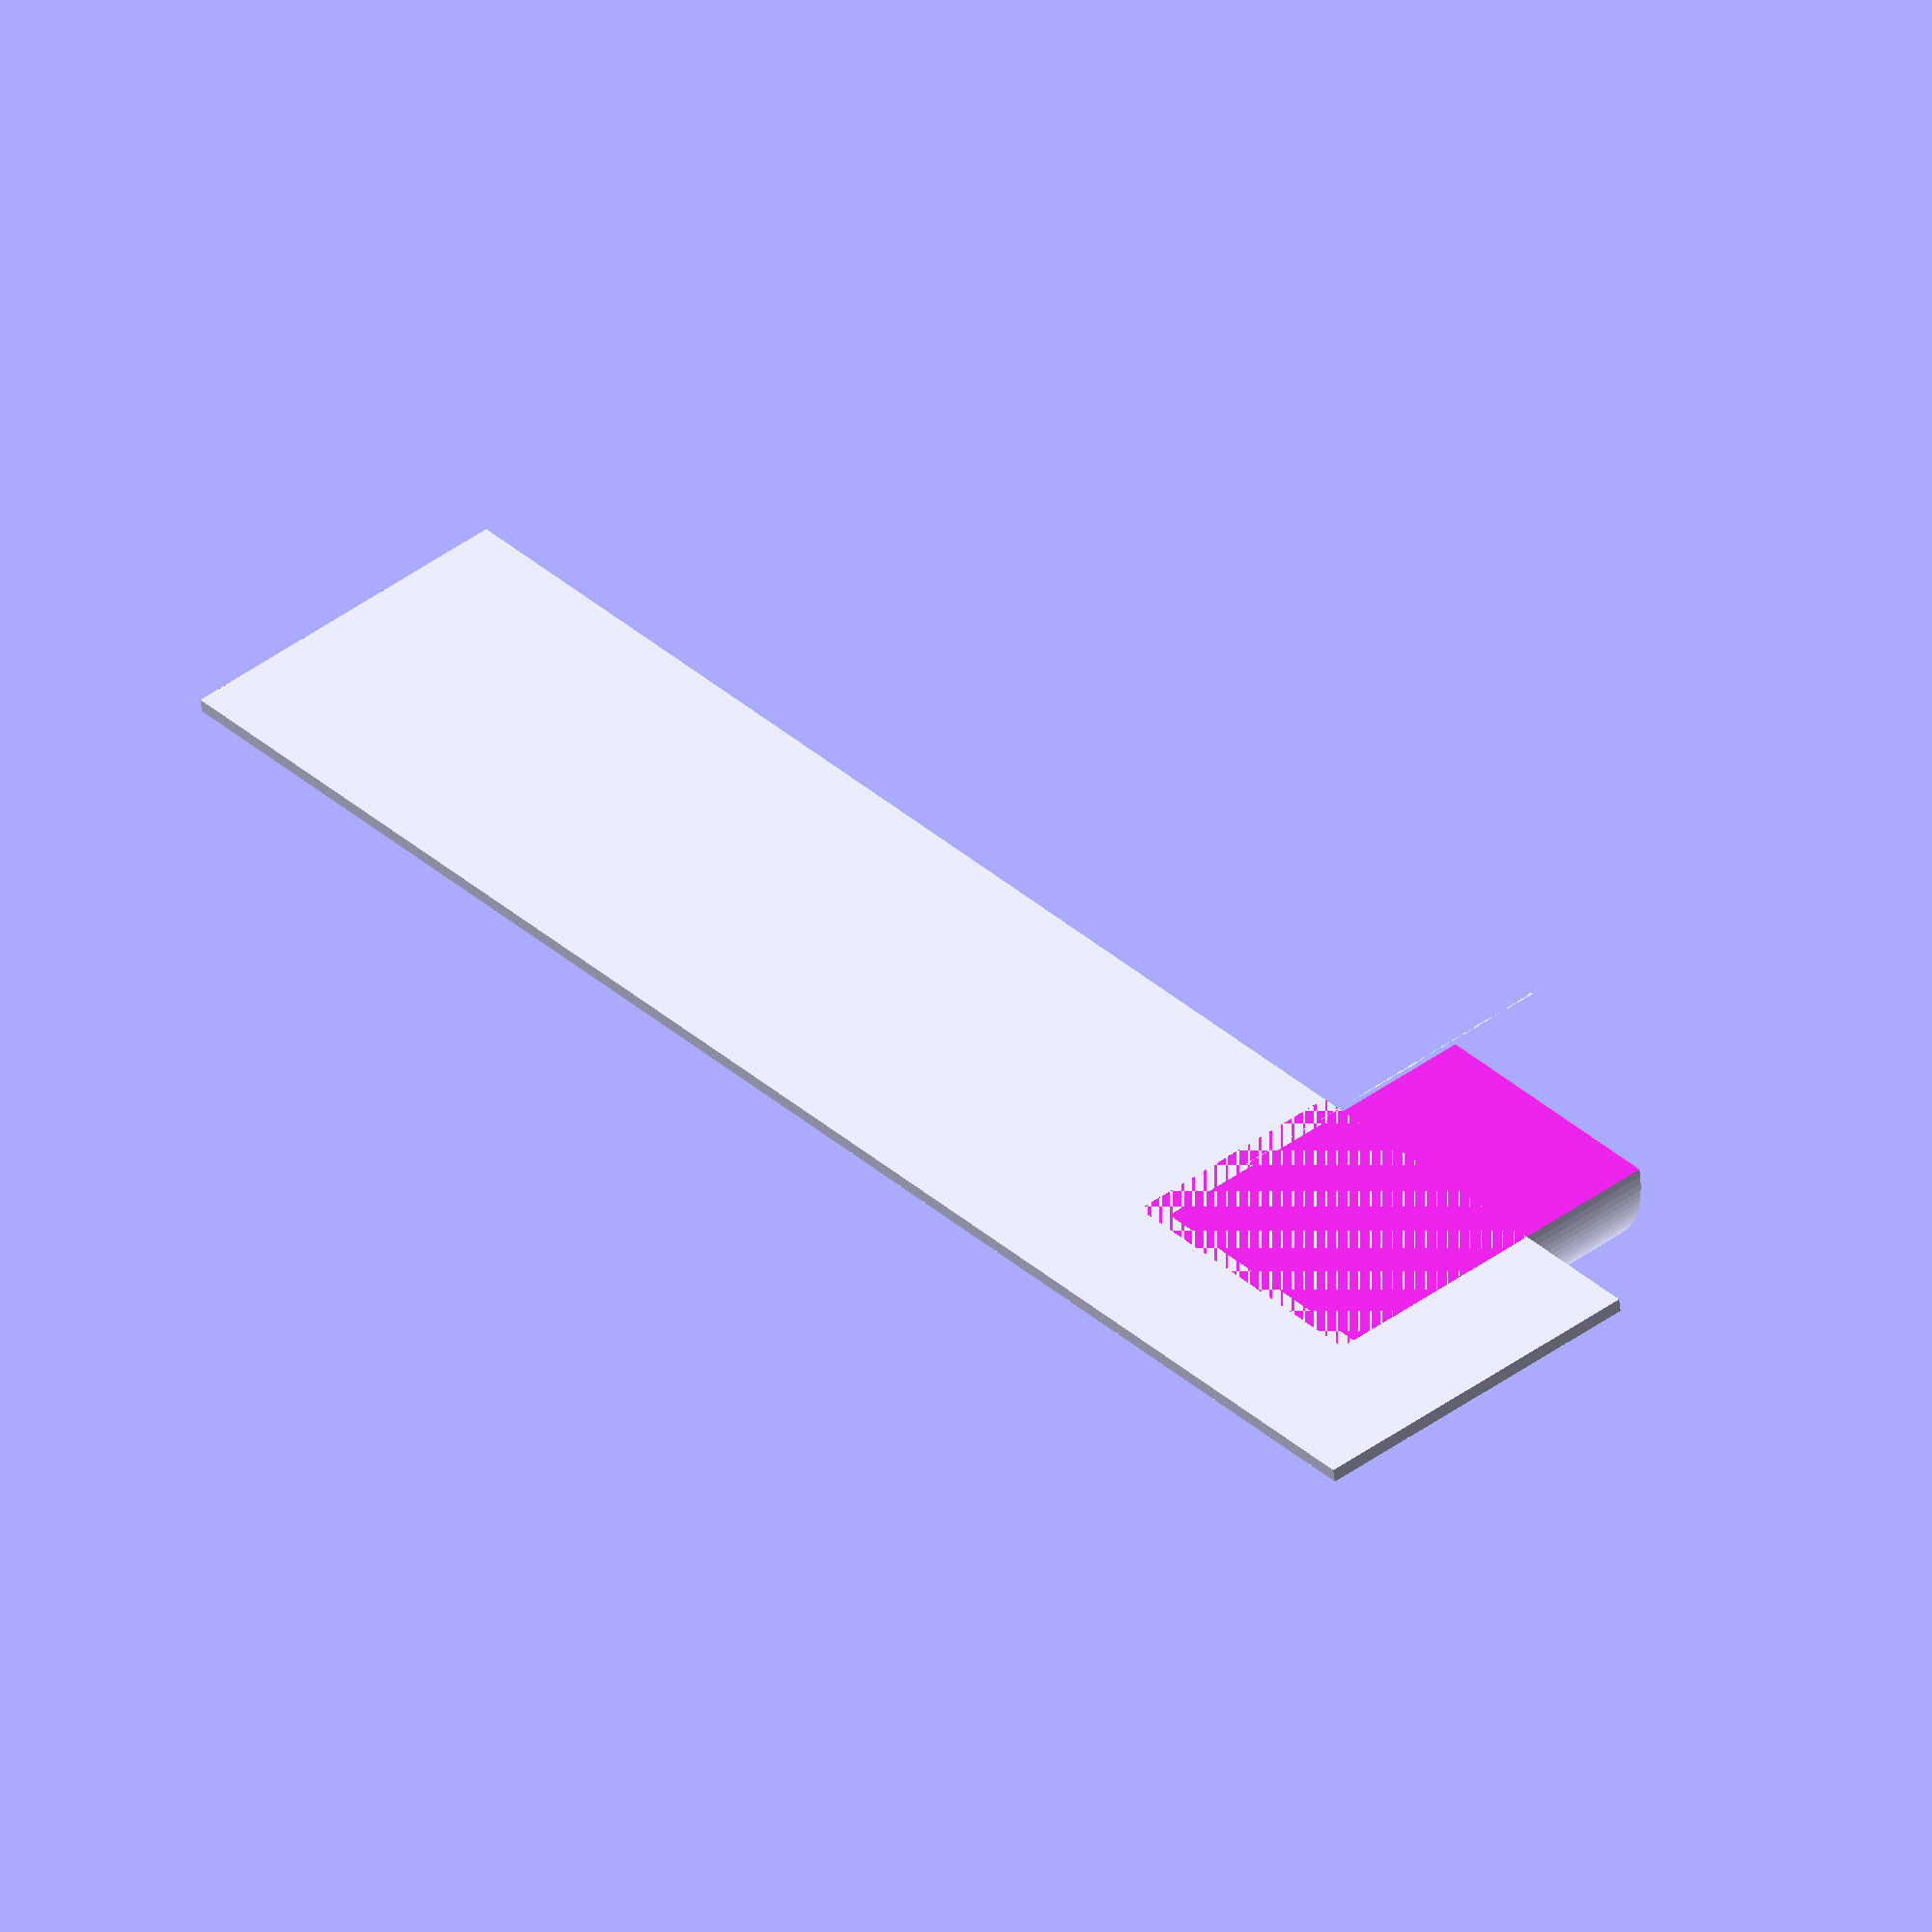
<openscad>
$fn = 100;
cube([123,25.4,1]);

difference(){
translate([20,10,0]){
	rotate(a=[0,90,90]) {
		difference() {
		cylinder(h=25.4,r=10);
		translate([-6,0,6]) cylinder(h=20,r=5);
		}
	}
}

translate([10,9,-10]){
cube([22,27,10]);
}
}
</openscad>
<views>
elev=51.5 azim=309.3 roll=186.2 proj=o view=wireframe
</views>
